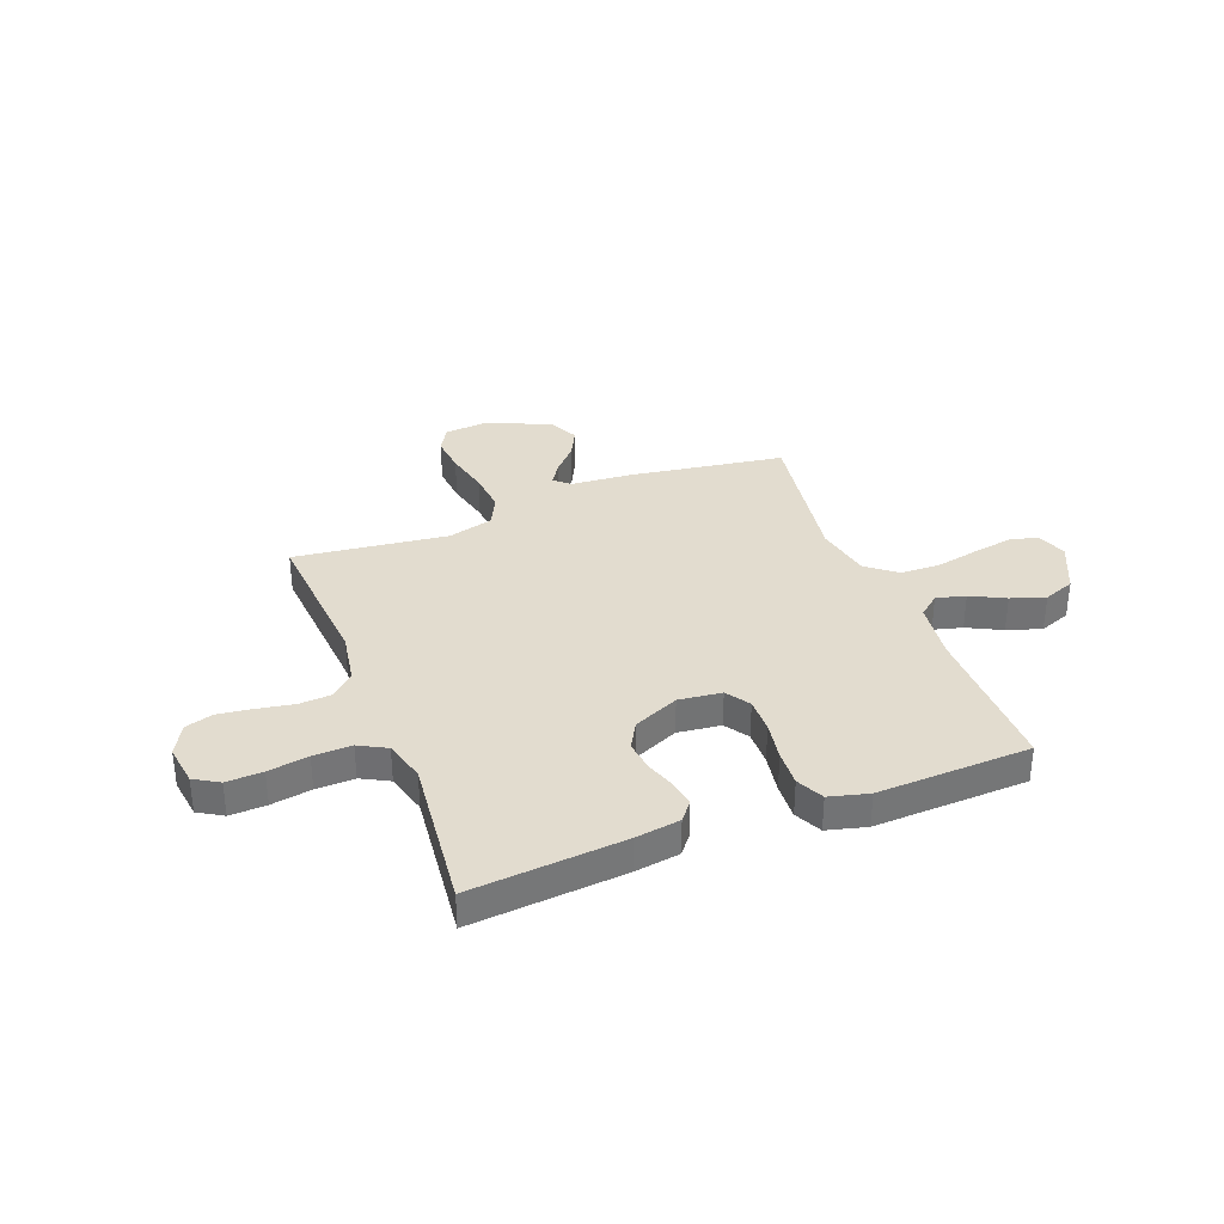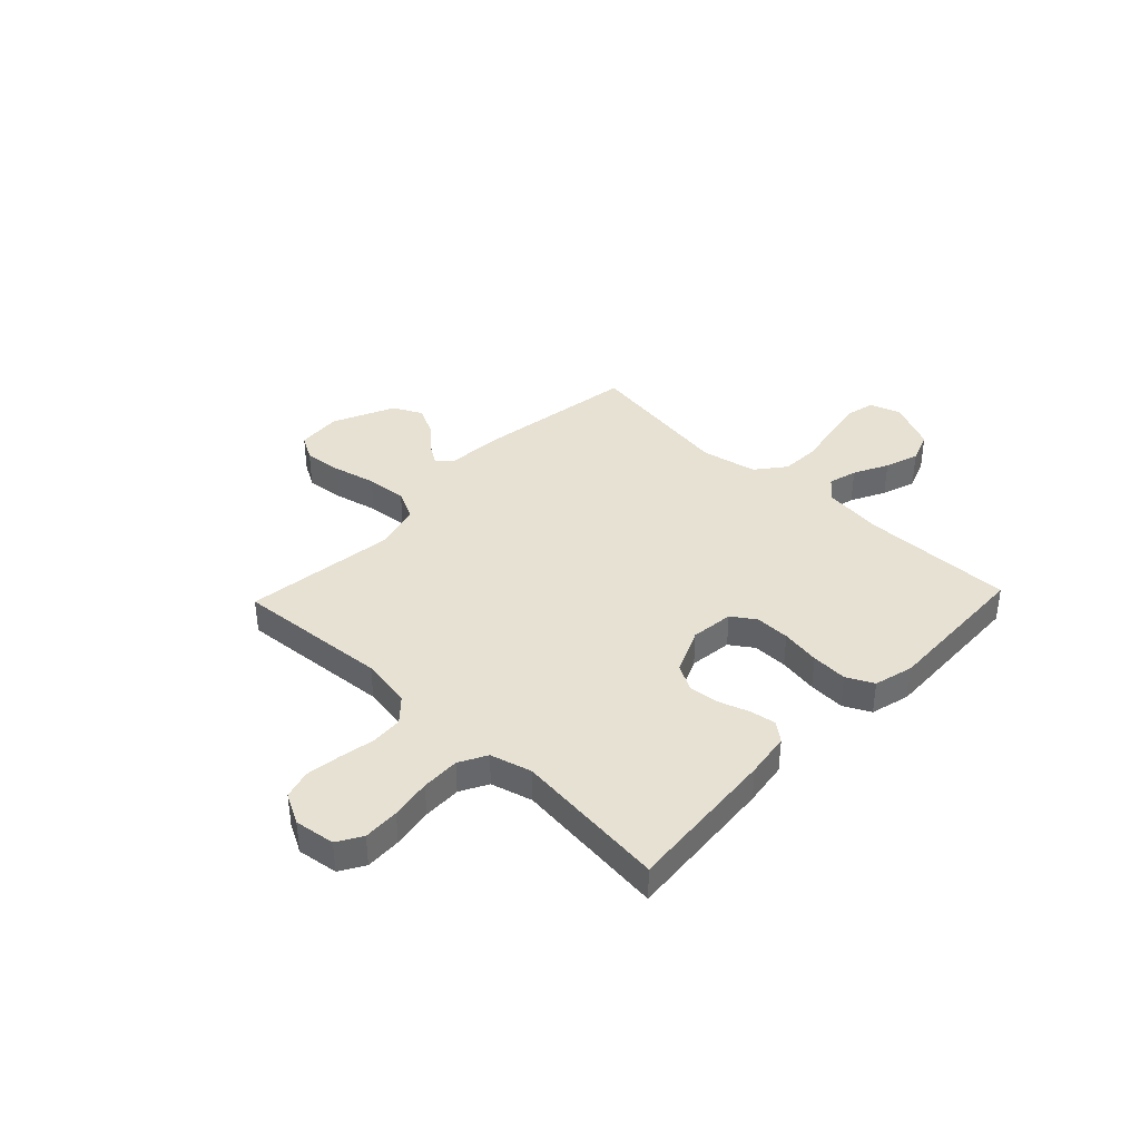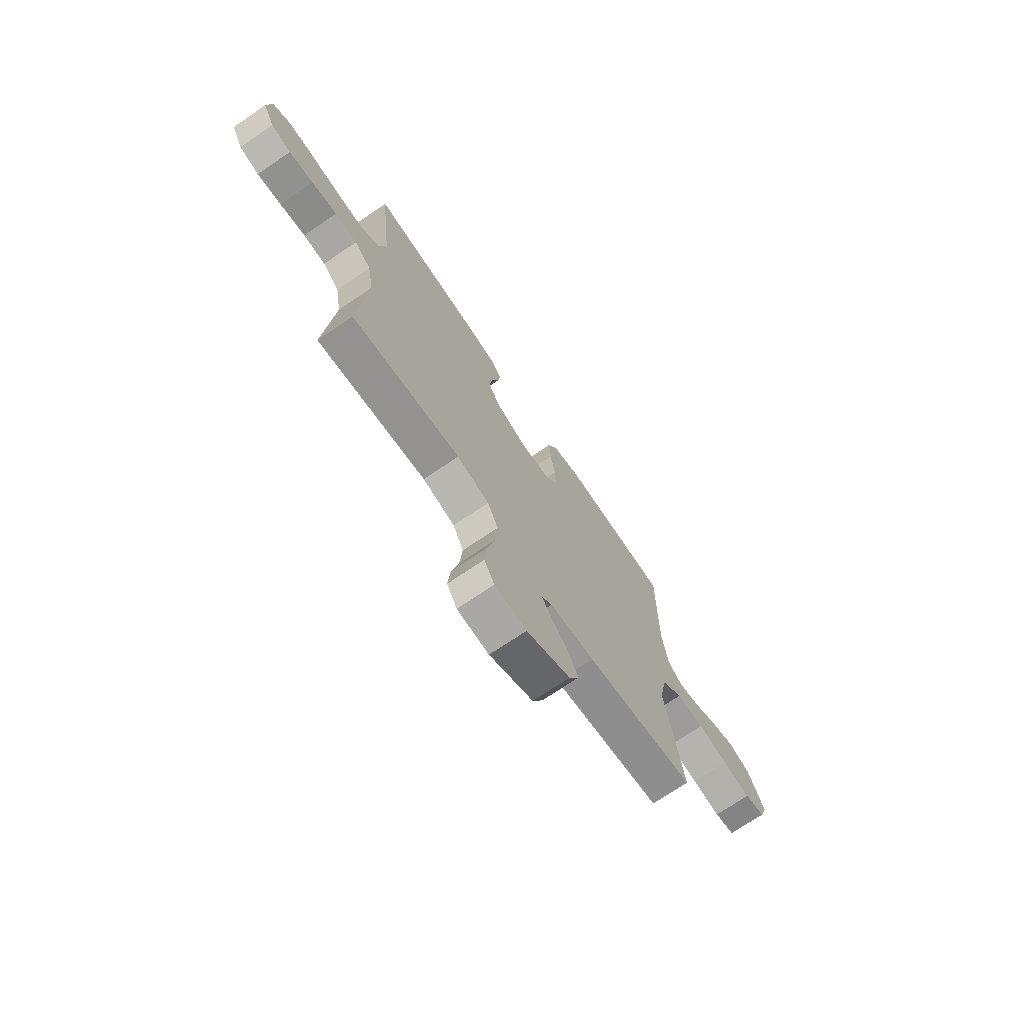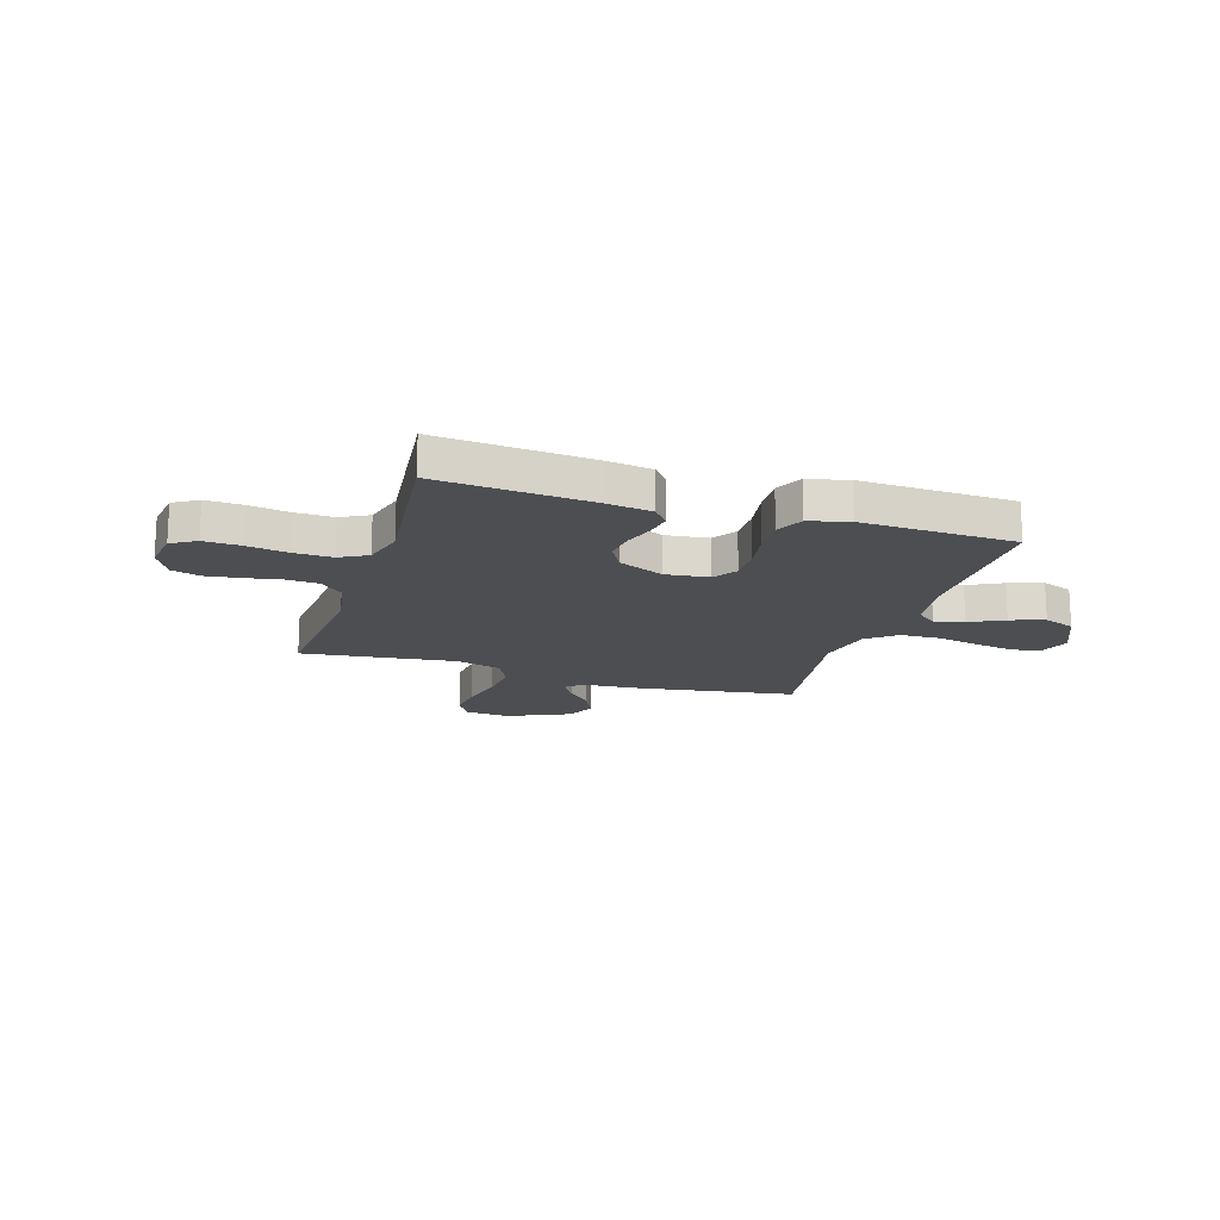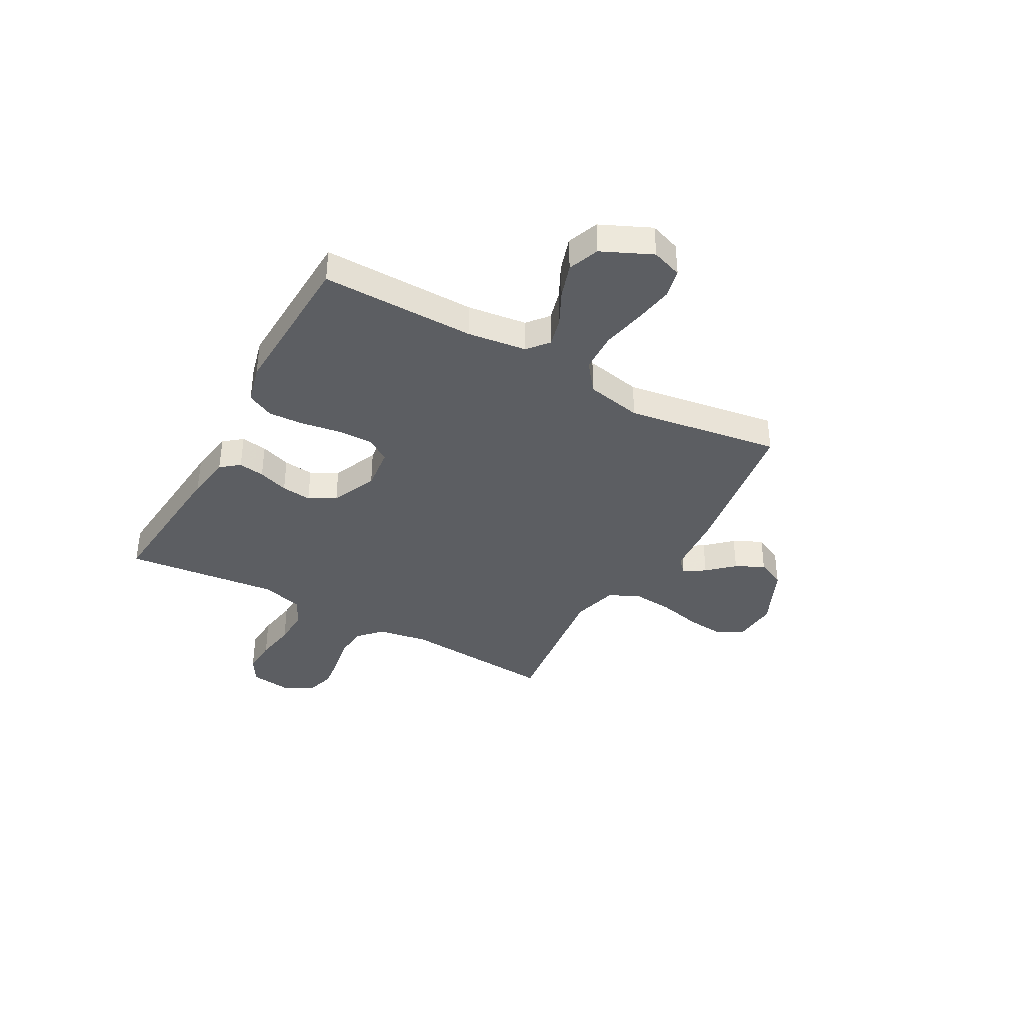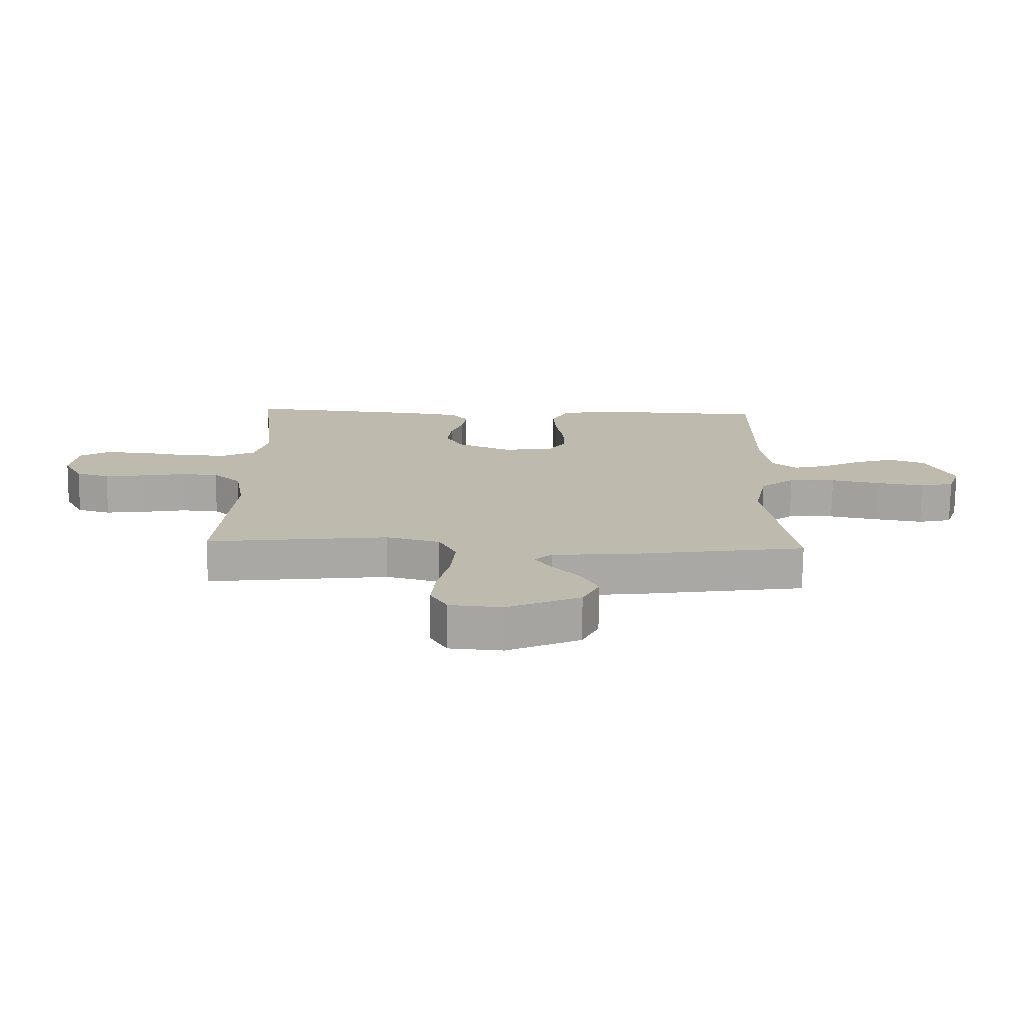
<metadata>
{"format":"obj","ext":"obj","renderer":"f3d","projection":"perspective","resolution":1024,"background":"white","views":[{"elev":34.6,"azim":-21.1,"up":"+Y"},{"elev":38.6,"azim":-46.4,"up":"+Y"},{"elev":-71.9,"azim":-55.8,"up":"+Z"},{"elev":-17.0,"azim":-17.5,"up":"+Y"},{"elev":-37.7,"azim":60.9,"up":"+Y"},{"elev":-74.6,"azim":-0.7,"up":"+Z"}]}
</metadata>
<code>
v 0.5 0.07 0.5
v 0.497 0.07 0.2
v 0.512 0.07 0.084
v 0.553 0.07 0.05
v 0.61 0.07 0.065
v 0.677 0.07 0.099
v 0.744 0.07 0.121
v 0.805 0.07 0.098
v 0.85 0.07 0
v 0.829 0.07 -0.06
v 0.773 0.07 -0.073
v 0.695 0.07 -0.06
v 0.611 0.07 -0.043
v 0.533 0.07 -0.046
v 0.476 0.07 -0.091
v 0.454 0.07 -0.2
v 0.5 0.07 -0.5
v 0.2 0.07 -0.546
v 0.077 0.07 -0.556
v 0.048 0.07 -0.583
v 0.075 0.07 -0.624
v 0.121 0.07 -0.674
v 0.149 0.07 -0.73
v 0.121 0.07 -0.787
v 0 0.07 -0.842
v -0.088 0.07 -0.835
v -0.116 0.07 -0.786
v -0.109 0.07 -0.712
v -0.089 0.07 -0.626
v -0.082 0.07 -0.546
v -0.111 0.07 -0.487
v -0.2 0.07 -0.463
v -0.5 0.07 -0.5
v -0.477 0.07 -0.2
v -0.494 0.07 -0.1
v -0.54 0.07 -0.058
v -0.602 0.07 -0.054
v -0.673 0.07 -0.067
v -0.74 0.07 -0.076
v -0.795 0.07 -0.06
v -0.827 0.07 0
v -0.816 0.07 0.079
v -0.768 0.07 0.108
v -0.697 0.07 0.105
v -0.618 0.07 0.092
v -0.543 0.07 0.09
v -0.489 0.07 0.119
v -0.467 0.07 0.2
v -0.5 0.07 0.5
v -0.2 0.07 0.475
v -0.112 0.07 0.462
v -0.083 0.07 0.426
v -0.091 0.07 0.375
v -0.111 0.07 0.316
v -0.118 0.07 0.257
v -0.089 0.07 0.205
v 0 0.07 0.166
v 0.084 0.07 0.176
v 0.115 0.07 0.222
v 0.114 0.07 0.29
v 0.101 0.07 0.367
v 0.097 0.07 0.438
v 0.123 0.07 0.491
v 0.2 0.07 0.511
v 0.5 0 0.5
v 0.497 0 0.2
v 0.512 0 0.084
v 0.553 0 0.05
v 0.61 0 0.065
v 0.677 0 0.099
v 0.744 0 0.121
v 0.805 0 0.098
v 0.85 0 0
v 0.829 0 -0.06
v 0.773 0 -0.073
v 0.695 0 -0.06
v 0.611 0 -0.043
v 0.533 0 -0.046
v 0.476 0 -0.091
v 0.454 0 -0.2
v 0.5 0 -0.5
v 0.2 0 -0.546
v 0.077 0 -0.556
v 0.048 0 -0.583
v 0.075 0 -0.624
v 0.121 0 -0.674
v 0.149 0 -0.73
v 0.121 0 -0.787
v 0 0 -0.842
v -0.088 0 -0.835
v -0.116 0 -0.786
v -0.109 0 -0.712
v -0.089 0 -0.626
v -0.082 0 -0.546
v -0.111 0 -0.487
v -0.2 0 -0.463
v -0.5 0 -0.5
v -0.477 0 -0.2
v -0.494 0 -0.1
v -0.54 0 -0.058
v -0.602 0 -0.054
v -0.673 0 -0.067
v -0.74 0 -0.076
v -0.795 0 -0.06
v -0.827 0 0
v -0.816 0 0.079
v -0.768 0 0.108
v -0.697 0 0.105
v -0.618 0 0.092
v -0.543 0 0.09
v -0.489 0 0.119
v -0.467 0 0.2
v -0.5 0 0.5
v -0.2 0 0.475
v -0.112 0 0.462
v -0.083 0 0.426
v -0.091 0 0.375
v -0.111 0 0.316
v -0.118 0 0.257
v -0.089 0 0.205
v 0 0 0.166
v 0.084 0 0.176
v 0.115 0 0.222
v 0.114 0 0.29
v 0.101 0 0.367
v 0.097 0 0.438
v 0.123 0 0.491
v 0.2 0 0.511
f 64 1 2
f 63 64 2
f 62 63 2
f 61 62 2
f 60 61 2
f 59 60 2 3
f 58 59 3 4
f 57 58 4
f 52 53 54
f 51 52 54
f 50 51 54
f 49 50 54
f 48 49 54
f 47 48 54 55
f 46 47 55 56
f 43 44 45
f 42 43 45
f 41 42 45
f 40 41 45
f 39 40 45
f 38 39 45
f 37 38 45
f 36 37 45 46
f 46 56 57
f 36 46 57
f 35 36 57
f 32 33 34
f 35 57 4
f 34 35 4
f 32 34 4
f 31 32 4
f 27 28 29
f 26 27 29
f 25 26 29
f 24 25 29
f 23 24 29
f 22 23 29
f 21 22 29
f 20 21 29 30
f 16 17 18 19
f 20 30 31
f 19 20 31
f 16 19 31
f 15 16 31
f 11 12 13
f 10 11 13
f 9 10 13
f 8 9 13
f 7 8 13
f 6 7 13
f 5 6 13
f 5 13 14
f 14 15 31
f 5 14 31
f 4 5 31
f 66 65 128
f 66 128 127
f 66 127 126
f 66 126 125
f 66 125 124
f 67 66 124 123
f 68 67 123 122
f 68 122 121
f 118 117 116
f 118 116 115
f 118 115 114
f 118 114 113
f 118 113 112
f 119 118 112 111
f 120 119 111 110
f 109 108 107
f 109 107 106
f 109 106 105
f 109 105 104
f 109 104 103
f 109 103 102
f 109 102 101
f 110 109 101 100
f 121 120 110
f 121 110 100
f 121 100 99
f 98 97 96
f 68 121 99
f 68 99 98
f 68 98 96
f 68 96 95
f 93 92 91
f 93 91 90
f 93 90 89
f 93 89 88
f 93 88 87
f 93 87 86
f 93 86 85
f 94 93 85 84
f 83 82 81 80
f 95 94 84
f 95 84 83
f 95 83 80
f 95 80 79
f 77 76 75
f 77 75 74
f 77 74 73
f 77 73 72
f 77 72 71
f 77 71 70
f 77 70 69
f 78 77 69
f 95 79 78
f 95 78 69
f 95 69 68
f 1 65 66 2
f 2 66 67 3
f 3 67 68 4
f 4 68 69 5
f 5 69 70 6
f 6 70 71 7
f 7 71 72 8
f 8 72 73 9
f 9 73 74 10
f 10 74 75 11
f 11 75 76 12
f 12 76 77 13
f 13 77 78 14
f 14 78 79 15
f 15 79 80 16
f 16 80 81 17
f 17 81 82 18
f 18 82 83 19
f 19 83 84 20
f 20 84 85 21
f 21 85 86 22
f 22 86 87 23
f 23 87 88 24
f 24 88 89 25
f 25 89 90 26
f 26 90 91 27
f 27 91 92 28
f 28 92 93 29
f 29 93 94 30
f 30 94 95 31
f 31 95 96 32
f 32 96 97 33
f 33 97 98 34
f 34 98 99 35
f 35 99 100 36
f 36 100 101 37
f 37 101 102 38
f 38 102 103 39
f 39 103 104 40
f 40 104 105 41
f 41 105 106 42
f 42 106 107 43
f 43 107 108 44
f 44 108 109 45
f 45 109 110 46
f 46 110 111 47
f 47 111 112 48
f 48 112 113 49
f 49 113 114 50
f 50 114 115 51
f 51 115 116 52
f 52 116 117 53
f 53 117 118 54
f 54 118 119 55
f 55 119 120 56
f 56 120 121 57
f 57 121 122 58
f 58 122 123 59
f 59 123 124 60
f 60 124 125 61
f 61 125 126 62
f 62 126 127 63
f 63 127 128 64
f 64 128 65 1

</code>
